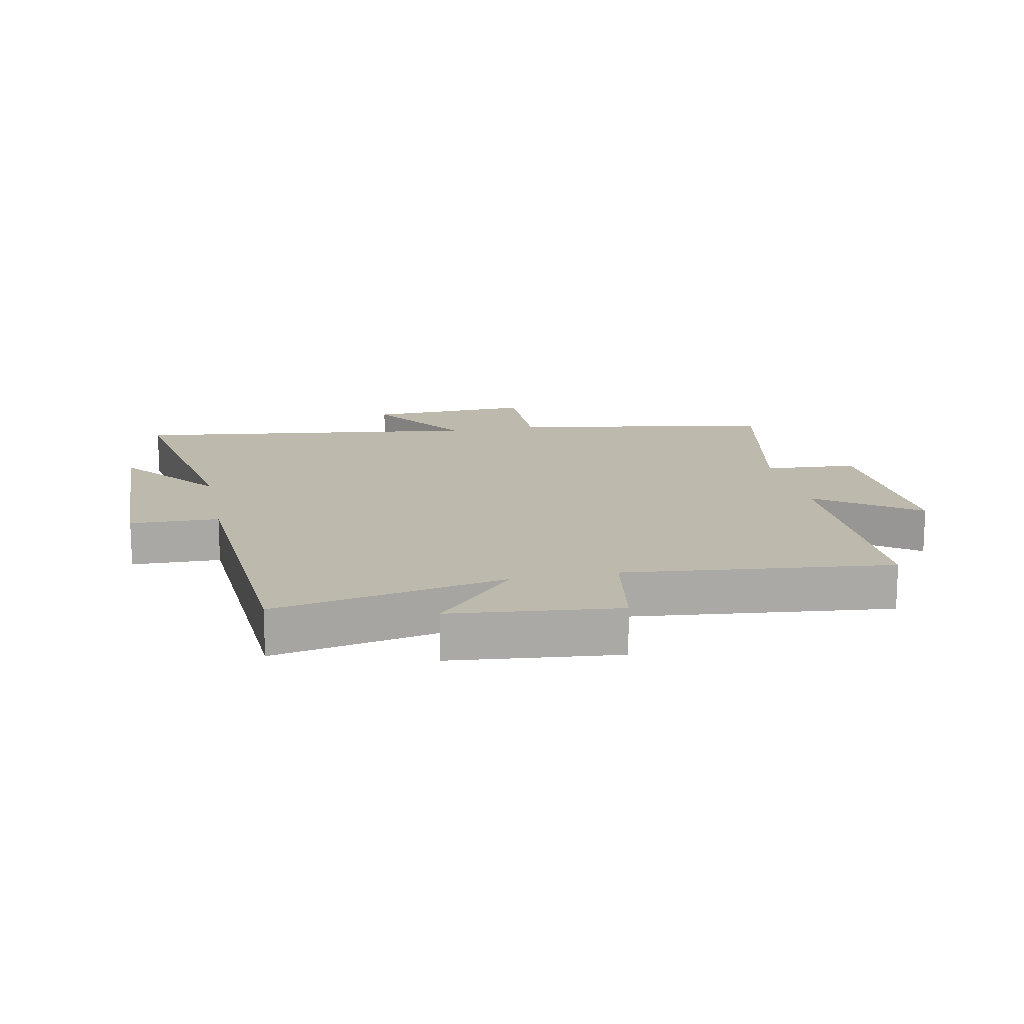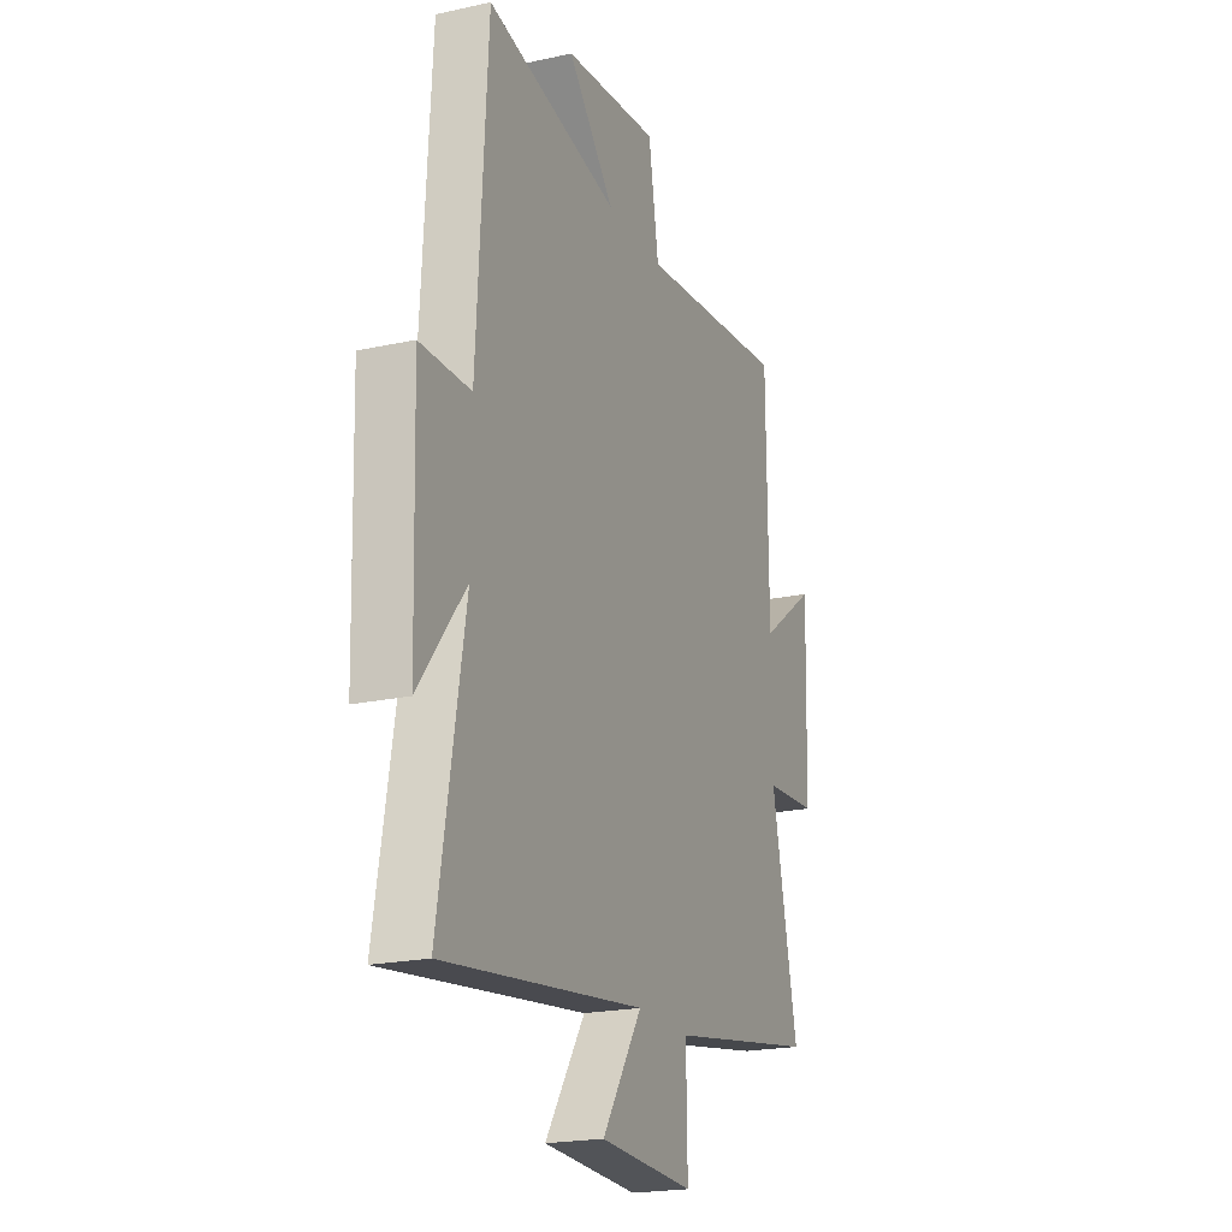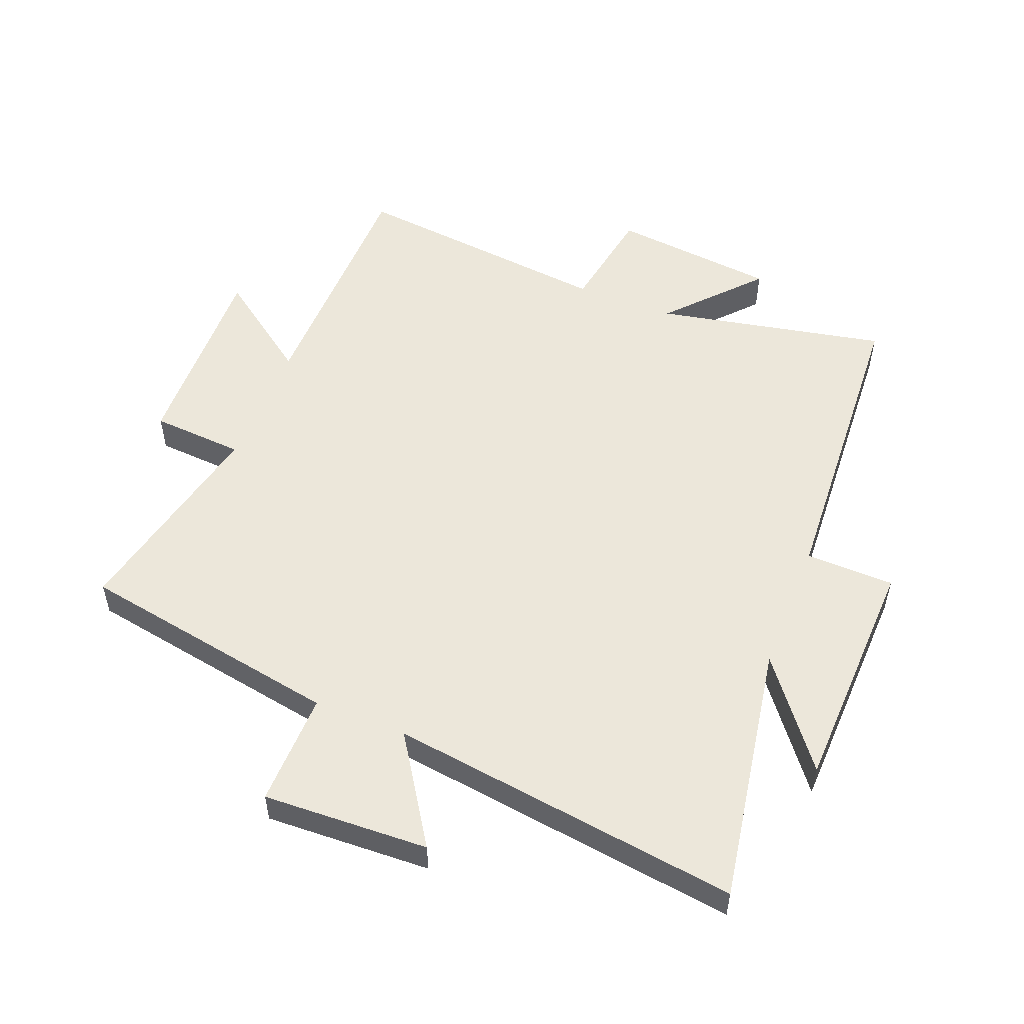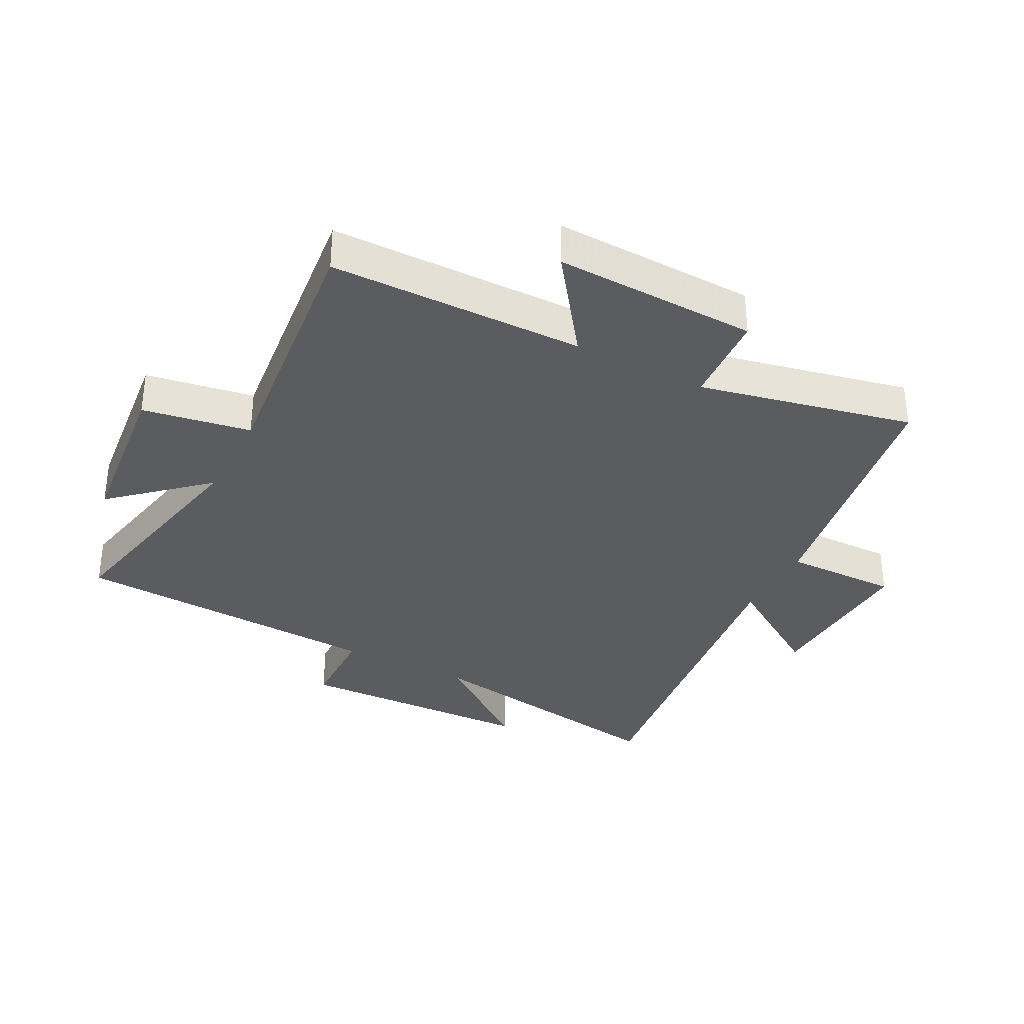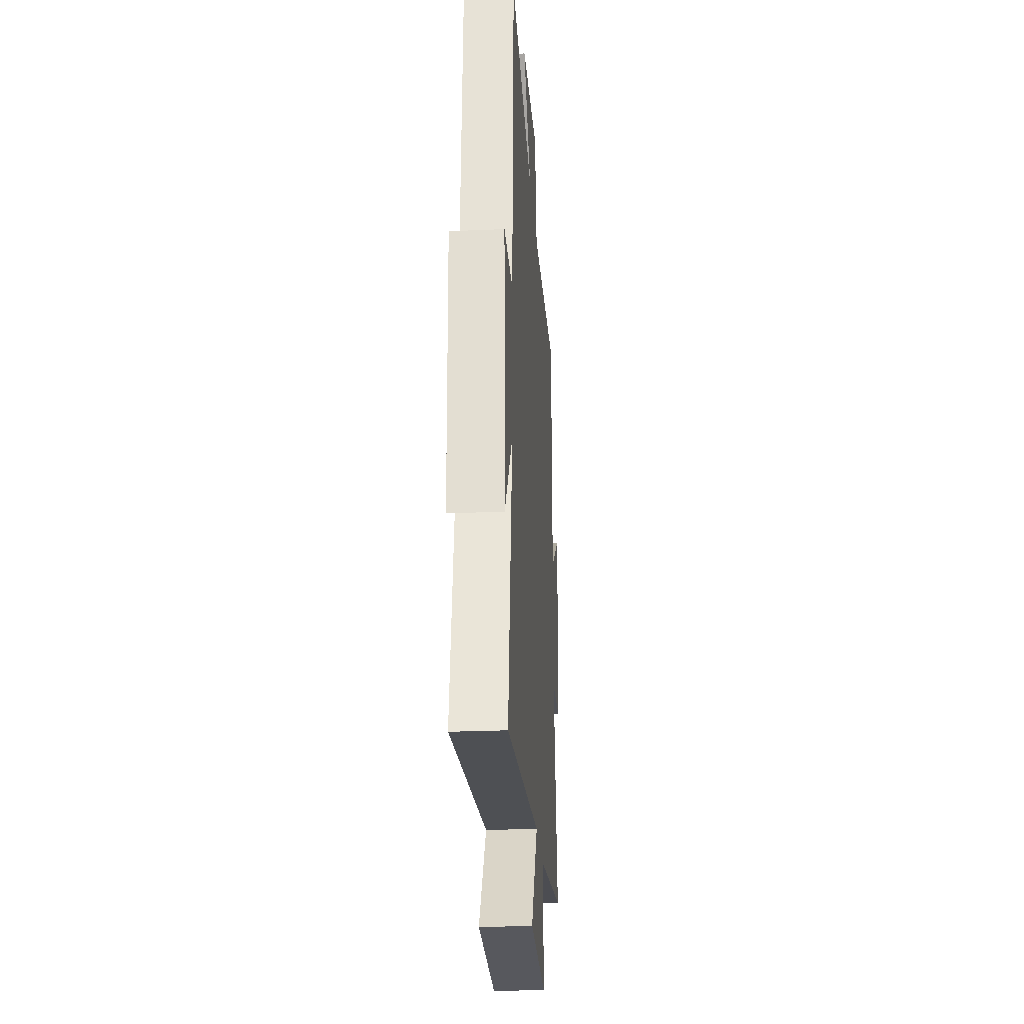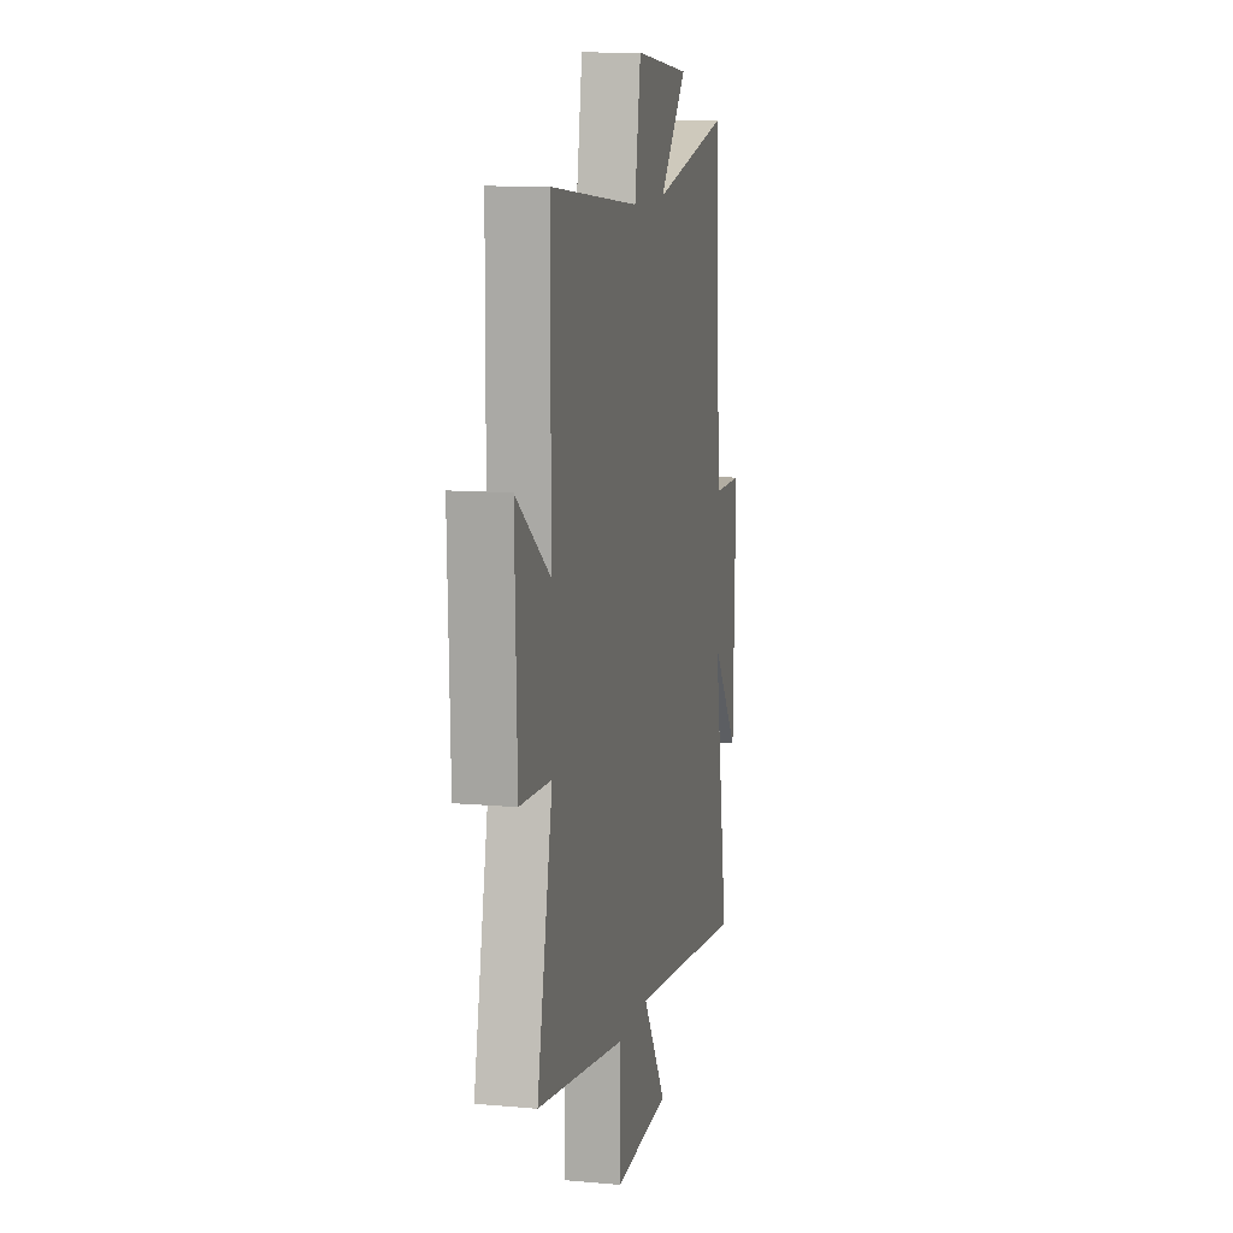
<metadata>
{"format":"obj","ext":"obj","renderer":"f3d","projection":"perspective","resolution":1024,"background":"white","views":[{"elev":15.0,"azim":-11.6,"up":"+Y"},{"elev":-20.8,"azim":-68.4,"up":"+Z"},{"elev":53.2,"azim":-158.3,"up":"+Y"},{"elev":-34.1,"azim":62.5,"up":"+Y"},{"elev":-26.3,"azim":-86.1,"up":"+Z"},{"elev":11.7,"azim":102.1,"up":"+Z"}]}
</metadata>
<code>
v 0.574 0.07 -0.426
v 0.148 0.07 -0.5
v 0.151 0.07 -0.684
v -0.117 0.07 -0.672
v -0.004 0.07 -0.5
v -0.572 0.07 -0.575
v -0.5 0.07 -0.152
v -0.631 0.07 -0.321
v -0.643 0.07 0.067
v -0.5 0.07 0.07
v -0.471 0.07 0.576
v -0.098 0.07 0.5
v -0.229 0.07 0.646
v 0.039 0.07 0.674
v 0.068 0.07 0.5
v 0.496 0.07 0.546
v 0.5 0.07 0.138
v 0.66 0.07 0.254
v 0.65 0.07 -0.072
v 0.5 0.07 -0.082
v 0.574 0 -0.426
v 0.148 0 -0.5
v 0.151 0 -0.684
v -0.117 0 -0.672
v -0.004 0 -0.5
v -0.572 0 -0.575
v -0.5 0 -0.152
v -0.631 0 -0.321
v -0.643 0 0.067
v -0.5 0 0.07
v -0.471 0 0.576
v -0.098 0 0.5
v -0.229 0 0.646
v 0.039 0 0.674
v 0.068 0 0.5
v 0.496 0 0.546
v 0.5 0 0.138
v 0.66 0 0.254
v 0.65 0 -0.072
v 0.5 0 -0.082
f 17 18 19 20
f 15 16 17 20
f 15 20 1 2
f 12 13 14 15
f 12 15 2 3
f 10 11 12
f 7 8 9 10
f 7 10 12
f 5 6 7 12
f 3 4 5
f 3 5 12
f 40 39 38 37
f 40 37 36 35
f 22 21 40 35
f 35 34 33 32
f 23 22 35 32
f 32 31 30
f 30 29 28 27
f 32 30 27
f 32 27 26 25
f 25 24 23
f 32 25 23
f 1 21 22 2
f 2 22 23 3
f 3 23 24 4
f 4 24 25 5
f 5 25 26 6
f 6 26 27 7
f 7 27 28 8
f 8 28 29 9
f 9 29 30 10
f 10 30 31 11
f 11 31 32 12
f 12 32 33 13
f 13 33 34 14
f 14 34 35 15
f 15 35 36 16
f 16 36 37 17
f 17 37 38 18
f 18 38 39 19
f 19 39 40 20
f 20 40 21 1

</code>
